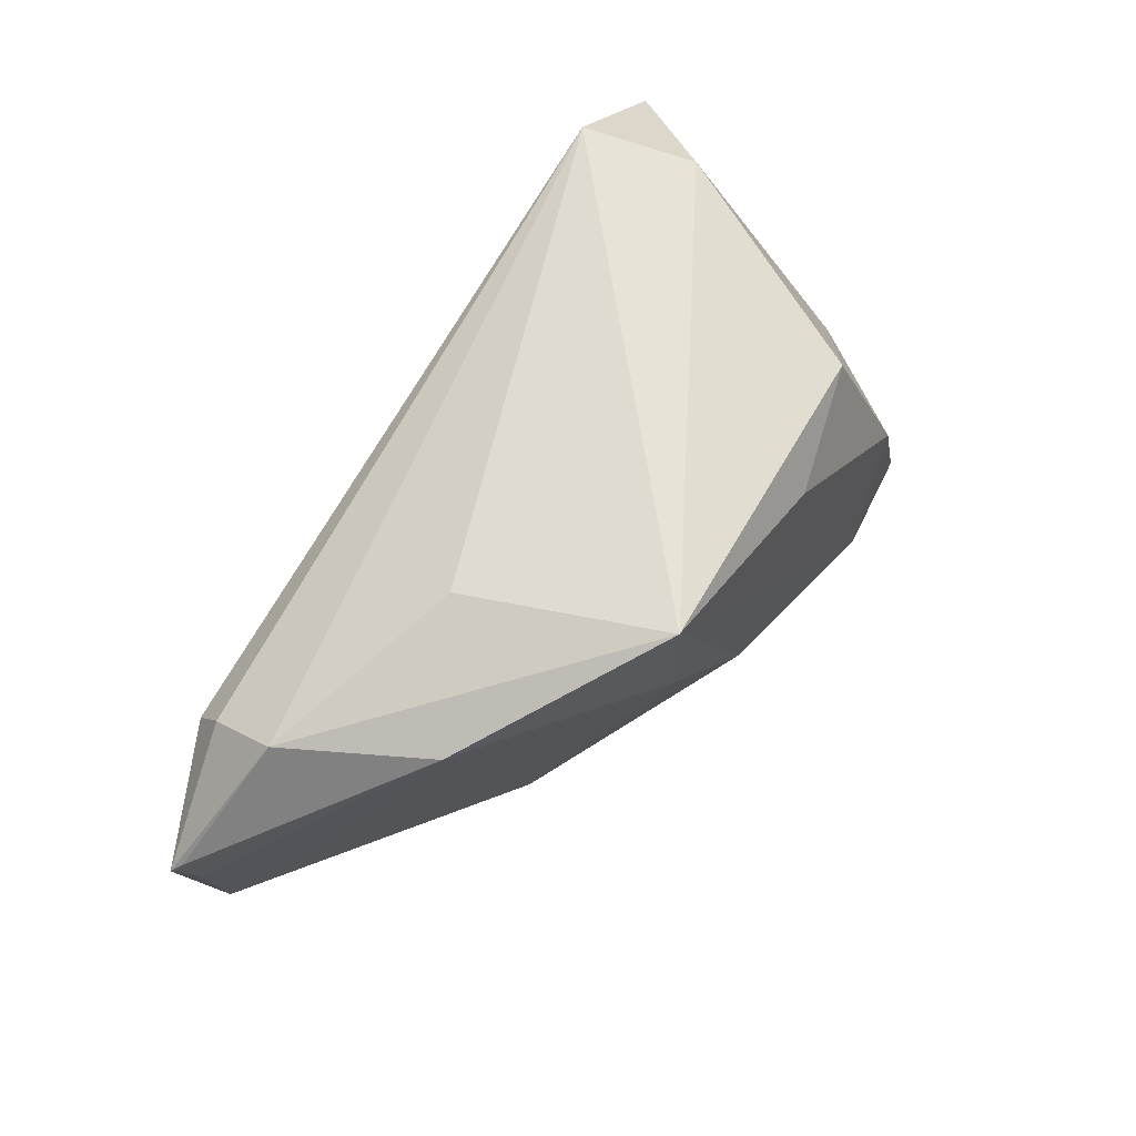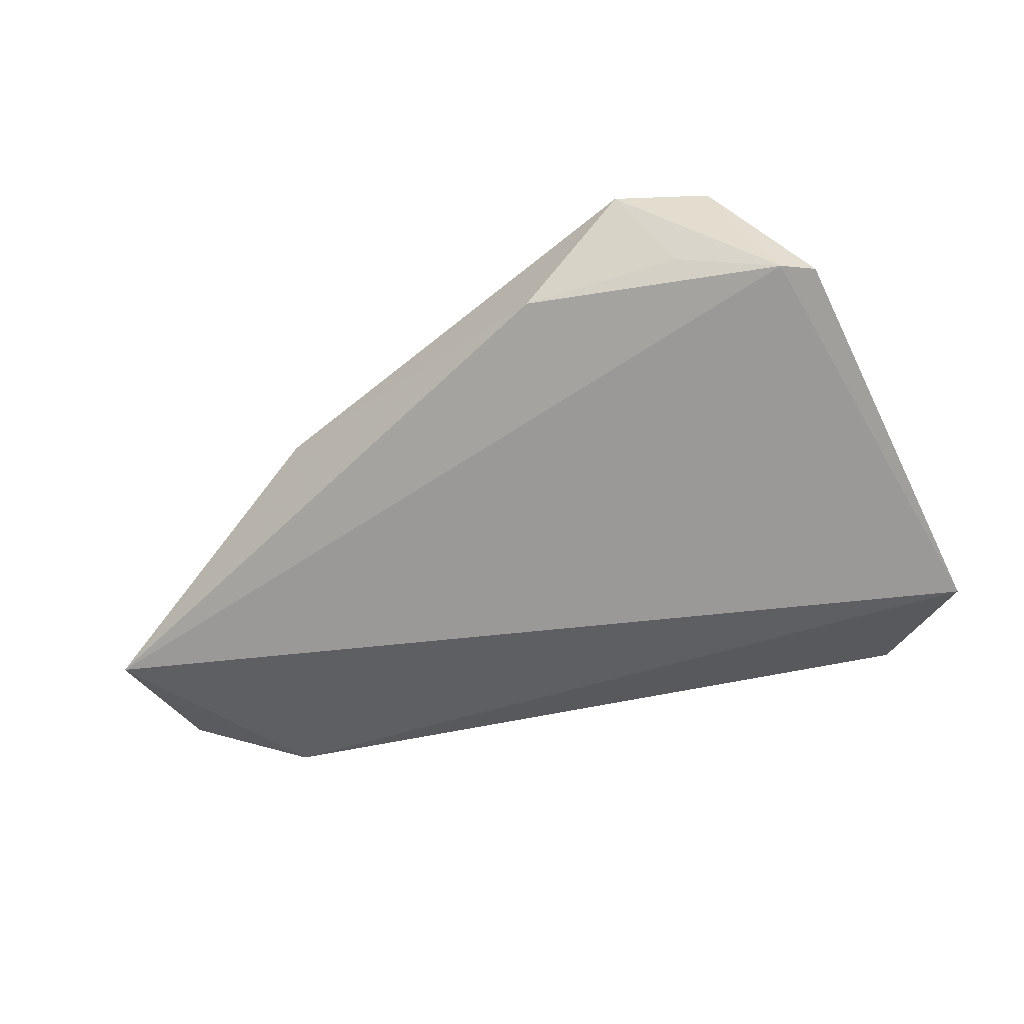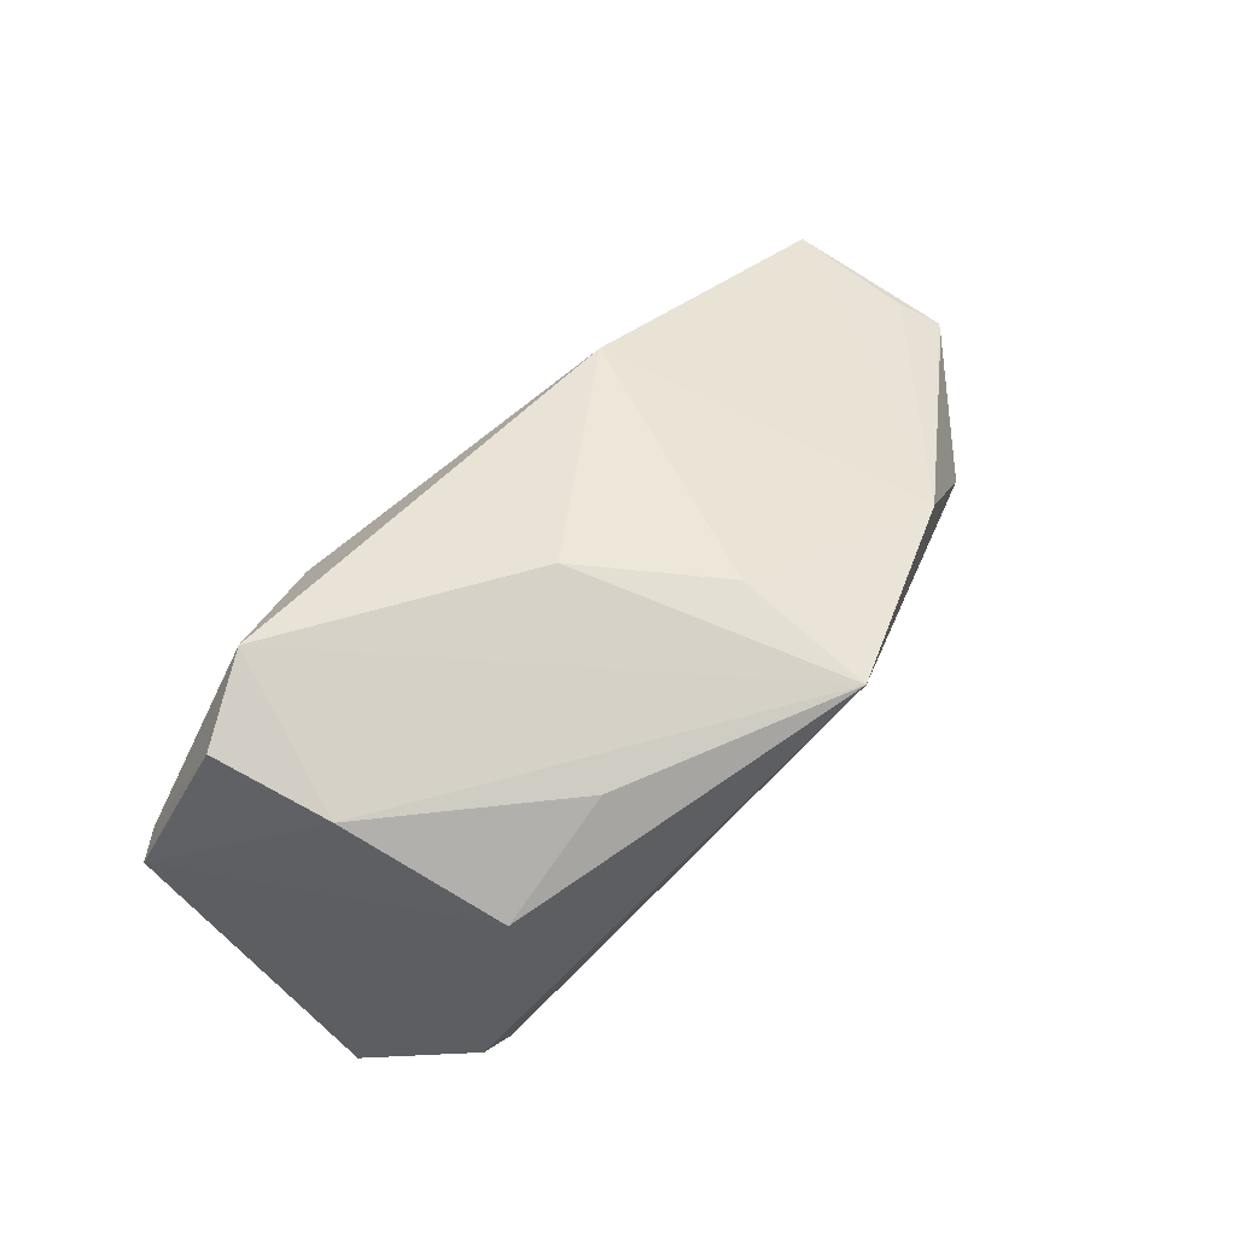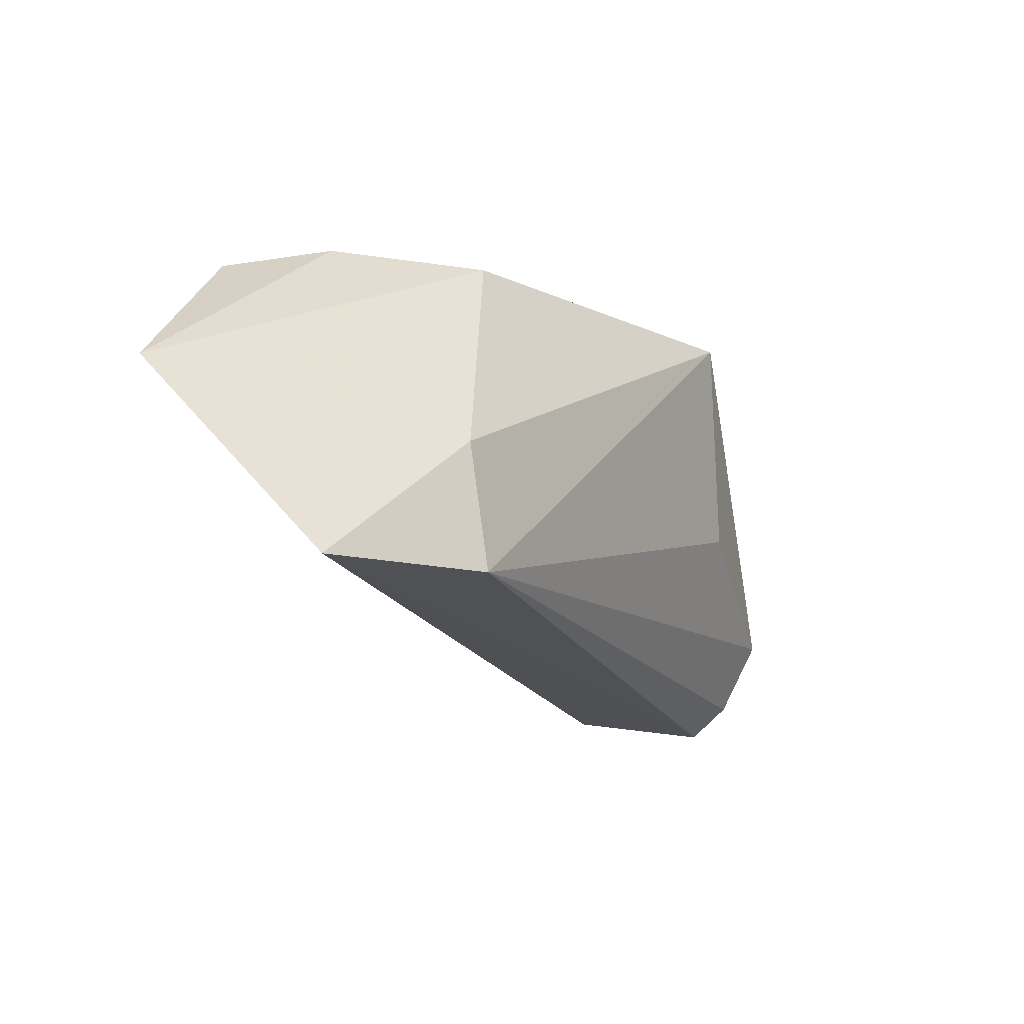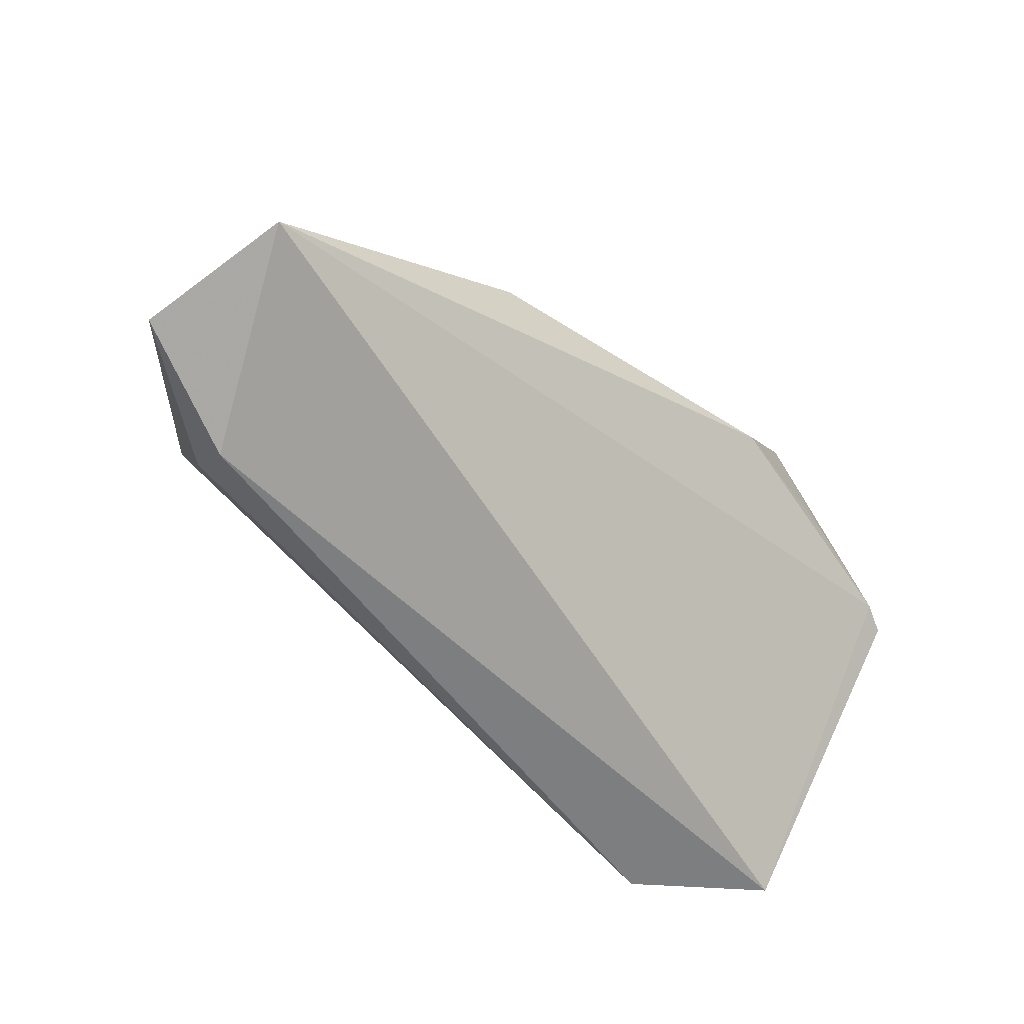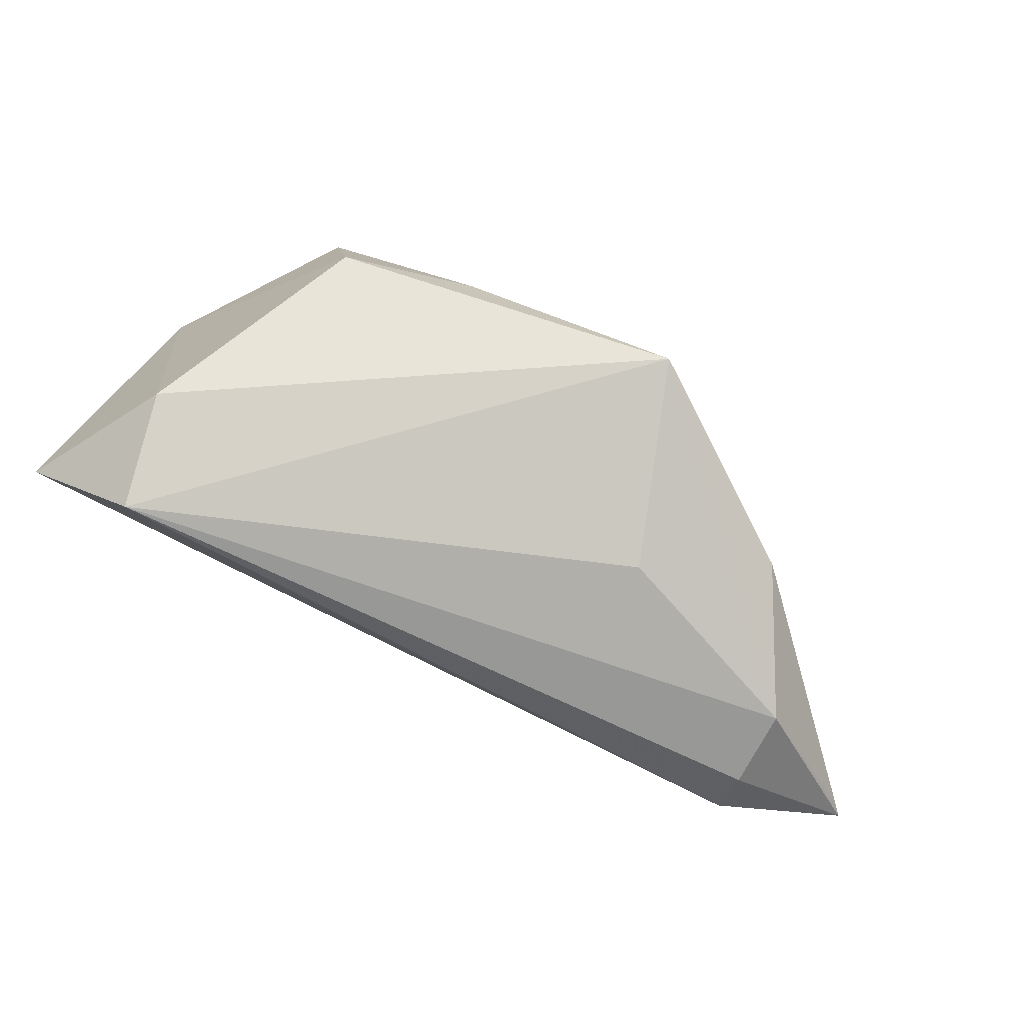
<metadata>
{"format":"obj","ext":"obj","renderer":"f3d","projection":"perspective","resolution":1024,"background":"white","views":[{"elev":62.6,"azim":-57.3,"up":"+Y"},{"elev":-29.5,"azim":38.6,"up":"+Z"},{"elev":79.6,"azim":137.2,"up":"+Z"},{"elev":-19.7,"azim":124.9,"up":"+Z"},{"elev":-59.3,"azim":-38.2,"up":"+Z"},{"elev":79.2,"azim":-154.5,"up":"+Y"}]}
</metadata>
<code>
v -0.04185 0.01359 0.006682
v 0.0528 0.01308 -0.02448
v -0.05085 0.01184 -0.01164
v -0.02613 0.02007 -0.002522
v -0.06577 -0.005278 -0.01802
v -0.05014 0.006739 -0.02065
v -0.06458 -0.004 -0.0168
v 0.03672 0.02411 -0.02448
v 0.02878 -0.02461 0.02624
v -0.06335 -0.01035 -0.01632
v 0.04973 -0.01962 0.008391
v -0.01637 0.006529 0.02252
v 0.01097 0.01353 0.02417
v 0.03397 -0.003476 0.02578
v -0.01814 0.02411 0.02344
v -0.0495 0.001715 -0.02448
v -0.002625 -0.008263 0.02457
v 0.03697 -0.02337 0.01324
v 0.01749 -0.02922 0.01176
v 0.02772 0.01672 0.01965
v 0.03905 -0.01816 0.02571
v 0.05331 -0.01753 0.007477
v -0.02591 -0.02698 0.0074
v -0.06029 -0.02548 -0.01668
v 0.03998 0.02383 -0.009402
f 14 22 20
f 2 24 16
f 16 24 5
f 14 15 9
f 15 17 9
f 2 16 8
f 13 15 14
f 14 20 13
f 13 20 15
f 25 22 2
f 25 20 22
f 2 8 25
f 15 20 25
f 25 8 15
f 5 24 10
f 10 1 5
f 24 1 10
f 5 1 7
f 12 17 15
f 15 1 12
f 3 1 15
f 3 7 1
f 5 7 3
f 19 24 11
f 11 24 2
f 2 22 11
f 21 22 14
f 14 9 21
f 21 11 22
f 9 11 21
f 23 9 17
f 17 12 23
f 23 24 19
f 19 9 23
f 23 1 24
f 23 12 1
f 6 8 16
f 6 3 8
f 6 16 5
f 5 3 6
f 15 8 4
f 4 3 15
f 8 3 4
f 18 9 19
f 19 11 18
f 18 11 9

</code>
